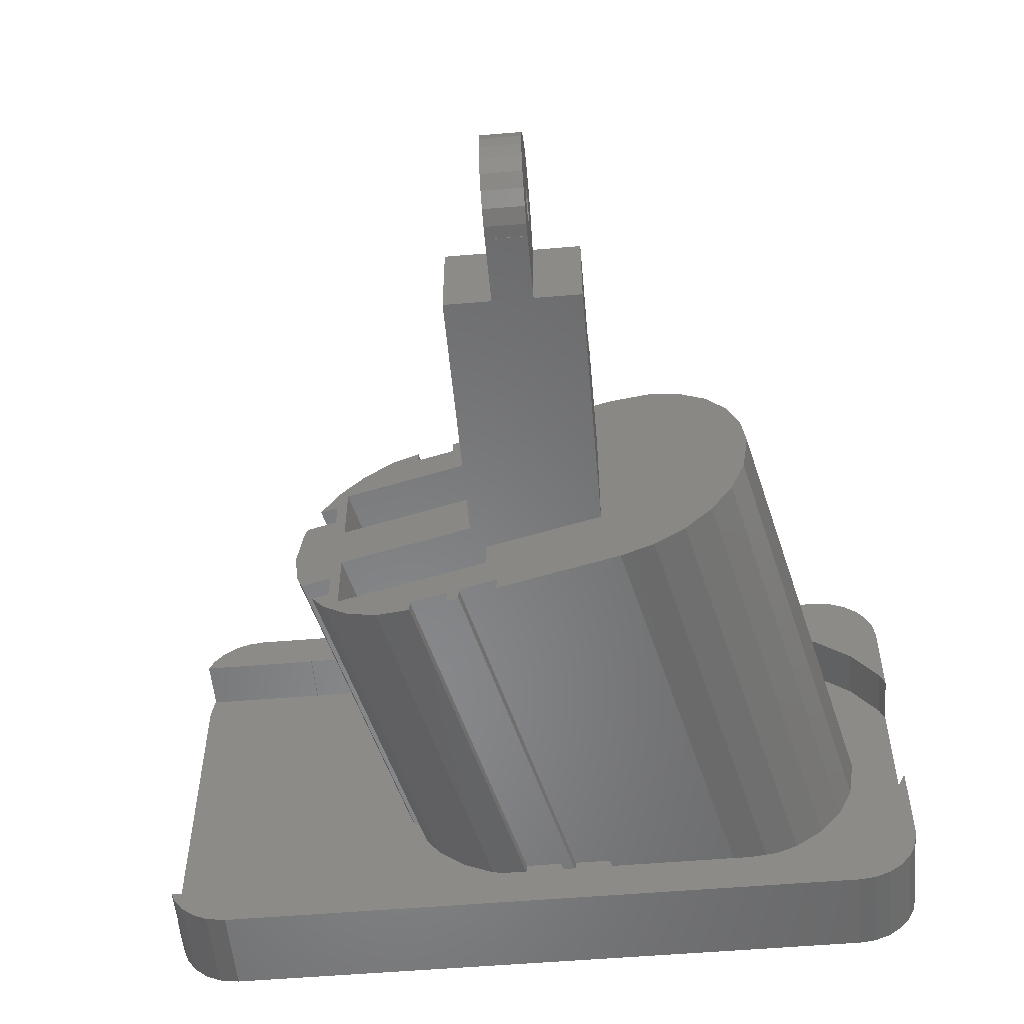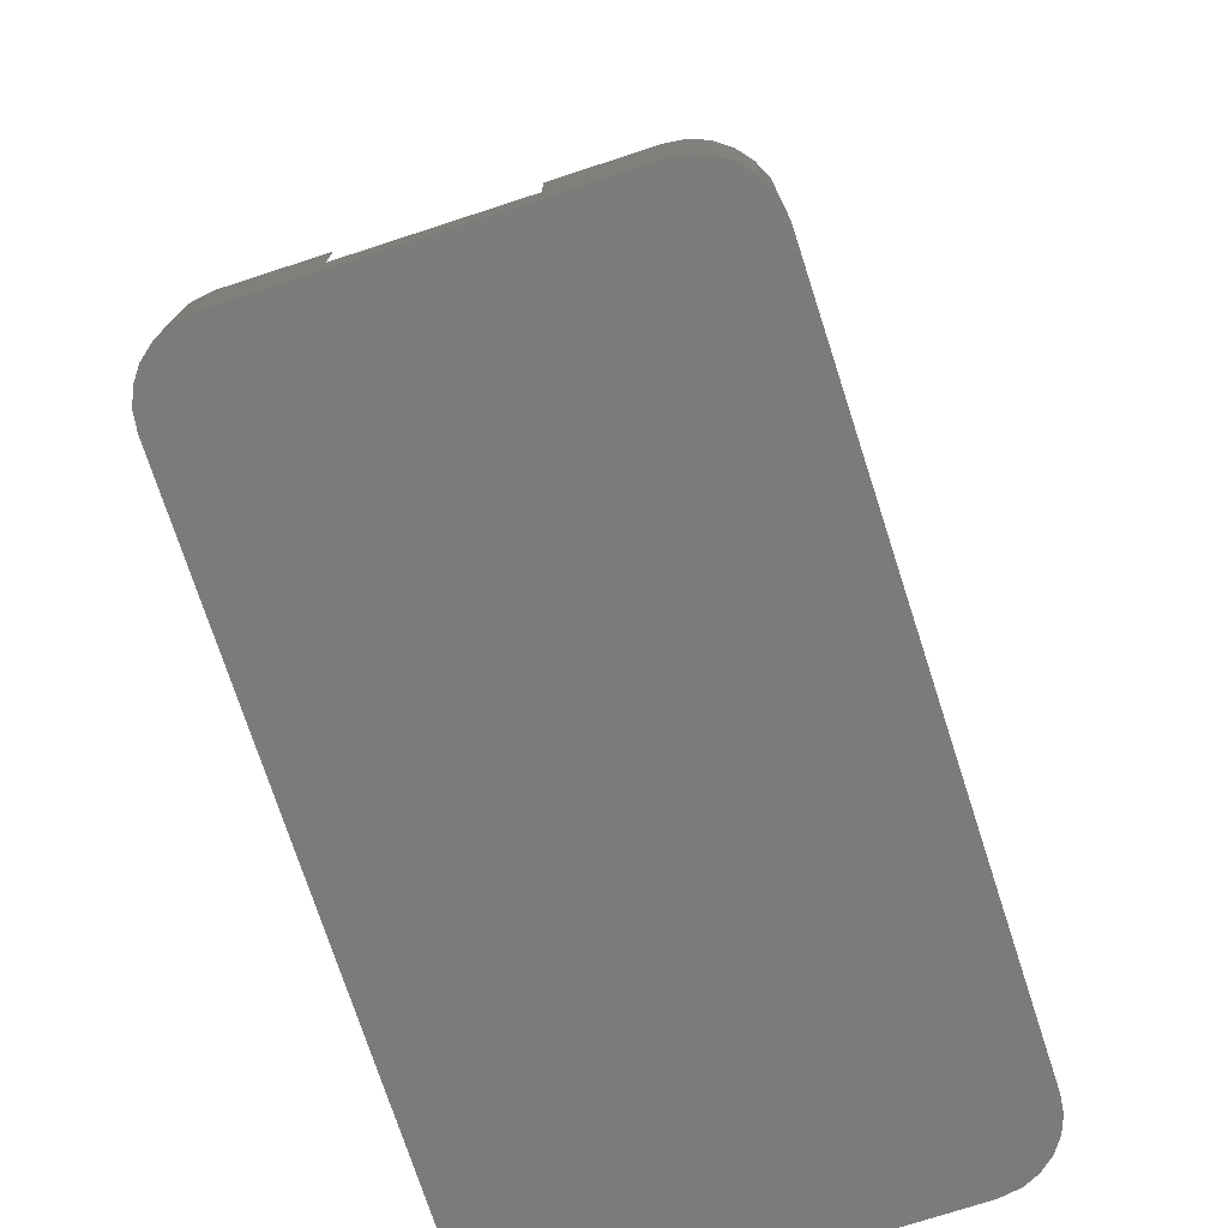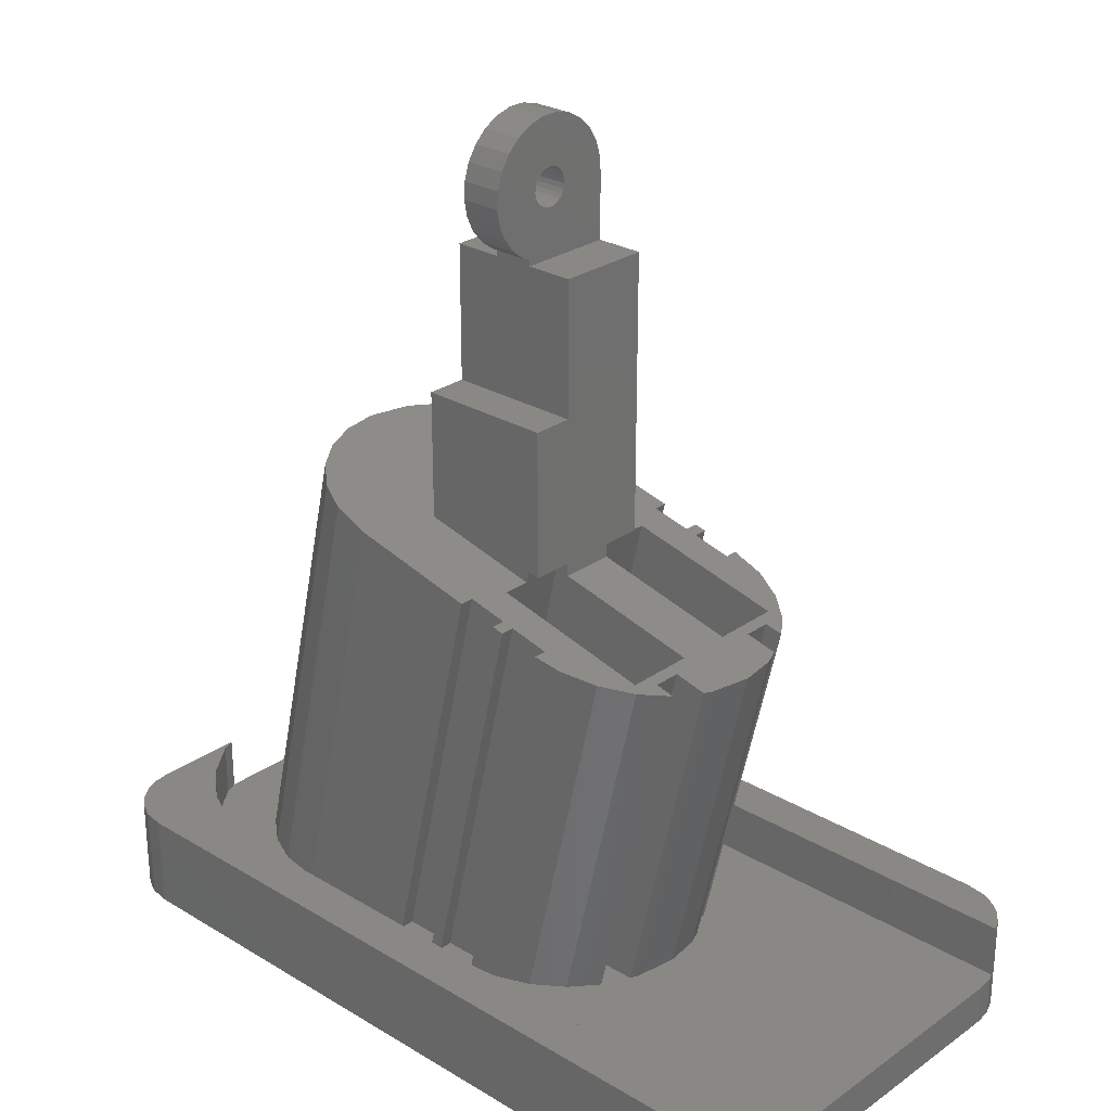
<metadata>
{"format":"stl","ext":"stl","renderer":"f3d","projection":"perspective","resolution":1024,"background":"white","views":[{"elev":-54.5,"azim":5.1,"up":"+Y"},{"elev":-74.6,"azim":108.0,"up":"+Z"},{"elev":27.0,"azim":-137.2,"up":"+Z"}]}
</metadata>
<code>
# stl→obj: 364 verts, 752 faces
v -2.388 12.04 44
v 3 12.5 44
v 2.843 13.74 44
v 2.592 6.87 44
v 3 5.866 44
v 2.382 14.91 44
v 1.645 15.92 44
v 0.6791 16.72 44
v 0.4371 9.76 44
v -0.4549 17.26 44
v -2 17.5 44
v -5.705 13.56 44
v -10.22 14.26 44
v -52 17.5 44
v -47.33 14.26 44
v -47.36 14.25 44
v -53.24 17.34 44
v -54.41 16.88 44
v -55.42 16.14 44
v -56.66 14.25 44
v -56.22 15.18 44
v 2.124 -7.641 44
v 3 -12.5 44
v 3 -5.827 44
v -0.2125 -10.39 44
v 2.755 -14.05 44
v 2.222 -15.18 44
v -3.178 -12.49 44
v 1.423 -16.14 44
v 0.4088 -16.88 44
v -0.7565 -17.34 44
v -2 -17.5 44
v -6.587 -13.81 44
v -10.22 -14.26 44
v -52 -17.5 44
v -47.33 -14.26 44
v -47.36 -14.25 44
v -53.55 -17.26 44
v -54.68 -16.72 44
v -56.64 -14.25 44
v -55.64 -15.92 44
v -56.38 -14.91 44
v 2.592 6.87 40
v 0.6759 9.439 40
v 2.124 -7.641 40
v 1.135 -8.806 40
v 3 5.866 40
v -47.33 14.26 40
v -10.22 14.26 40
v 0.1211 10.01 40
v 0.4371 9.76 40
v -10.22 -14.26 40
v -47.33 -14.26 40
v 2.292 -7.292 40
v 3 -5.827 40
v -0.6972 10.67 40
v -36.79 5.75 40
v -35.33 3.75 40
v -35.33 5.75 40
v -37.8 3.75 40
v -35.33 -3.75 40
v -36.72 -5.75 40
v -35.33 -5.75 40
v -37.77 -3.75 40
v -28.34 -10.42 40
v -25.26 -9.5 40
v -28.34 -9.5 40
v -21.26 -9.5 40
v -24.34 -9.5 40
v -21.26 -10.51 40
v -1.613 4.321 40
v -0.5822 0.00499 40
v -1.11 -3.25 40
v -0.5822 -0.00499 40
v -1.915 5.063 40
v -1.458 -3.971 40
v -0.6835 0.7863 40
v -3.503 7.193 40
v -0.9208 2.616 40
v -4.922 8.336 40
v -2.388 12.04 40
v -5.584 8.87 40
v -5.705 13.56 40
v -6.378 9.234 40
v -8.028 9.991 40
v -10.22 10.33 40
v -11.36 10.51 40
v -21.26 10.51 40
v -24.34 10.51 40
v -21.26 9.5 40
v -25.26 10.51 40
v -28.34 10.44 40
v -25.26 9.5 40
v -31.88 9.632 40
v -30.47 10.18 40
v -33.96 8.512 40
v -32.98 9.206 40
v -38.04 3.25 40
v -47.36 14.25 40
v -38.57 0.00499 40
v -35.17 7.659 40
v -2.26 -5.631 40
v -3.445 -7.027 40
v -0.2125 -10.39 40
v -3.982 -7.659 40
v -3.178 -12.49 40
v -6.167 -9.206 40
v -6.587 -13.81 40
v -6.99 -9.524 40
v -8.678 -10.18 40
v -11.36 -10.51 40
v -24.34 -10.51 40
v -25.26 -10.51 40
v -31.12 -9.991 40
v -34.7 -7.952 40
v -35.65 -7.193 40
v -36.38 -6.214 40
v -57 12.5 40
v -38.57 -0.00499 40
v -57 -12.5 40
v -33.56 -8.87 40
v -47.36 -14.25 40
v -38.23 -2.616 40
v -56.66 14.25 40
v -56.76 14.05 40
v -56.64 -14.25 40
v -56.84 -13.74 40
v -24.34 9.5 40
v -28.34 9.5 40
v -34.46 7 40
v -22.15 2 40
v -22.15 7 40
v -34.46 2 40
v -34.46 -2 40
v -22.15 -7 40
v -22.15 -2 40
v -34.46 -7 40
v -23.5 4.911 96.94
v -23.5 1.375 96.26
v -23.5 1.397 95.91
v -23.5 2.939 100
v -23.5 1.267 96.6
v -23.5 1.079 96.89
v -23.5 0.8229 97.13
v -23.5 0.5154 97.3
v -23.5 1.841 100.6
v -23.5 0.6267 101
v -23.5 0.1755 97.39
v -23.5 -0.1755 97.39
v -23.5 -0.6267 101
v -23.5 -0.5154 97.3
v -23.5 -1.841 100.6
v -23.5 -0.8229 97.13
v -23.5 -2.939 100
v -23.5 -1.079 96.89
v -23.5 -3.853 99.19
v -23.5 -1.267 96.6
v -23.5 4.99 95.69
v -23.5 4.524 98.13
v -23.5 4.755 94.45
v -23.5 3.853 99.19
v -23.5 1.331 95.57
v -23.5 4.222 93.32
v -23.5 1.182 95.25
v -23.5 3.423 92.36
v -23.5 0.9584 94.98
v -23.5 2.409 91.62
v -23.5 0.6745 94.77
v -23.5 2 91.46
v -23.5 0.3482 94.64
v -23.5 0 94.6
v -23.5 -0.3482 94.64
v -23.5 -5 91
v -23.5 -0.6745 94.77
v -23.5 -0.9584 94.98
v -23.5 -1.182 95.25
v -23.5 -4.524 98.13
v -23.5 -1.375 96.26
v -23.5 -4.911 96.94
v -23.5 -4.97 96
v -23.5 -1.397 95.91
v -23.5 -1.331 95.57
v -23.5 -5 96
v -23.5 2 91
v -26.5 -5 91
v -26.5 2 91.46
v -26.5 2 91
v -26.5 1.397 95.91
v -26.5 1.841 100.6
v -26.5 1.331 95.57
v -26.5 1.182 95.25
v -26.5 0.9584 94.98
v -26.5 0.6745 94.77
v -26.5 0.3482 94.64
v -26.5 0 94.6
v -26.5 -0.3482 94.64
v -26.5 -0.6745 94.77
v -26.5 -0.9584 94.98
v -26.5 -0.8229 97.13
v -26.5 -2.939 100
v -26.5 -1.841 100.6
v -26.5 -4.97 96
v -26.5 -1.397 95.91
v -26.5 -1.331 95.57
v -26.5 -1.375 96.26
v -26.5 -3.853 99.19
v -26.5 -1.182 95.25
v -26.5 -4.524 98.13
v -26.5 -4.911 96.94
v -26.5 -5 96
v -26.5 4.755 94.45
v -26.5 4.911 96.94
v -26.5 4.99 95.69
v -26.5 4.524 98.13
v -26.5 4.222 93.32
v -26.5 3.853 99.19
v -26.5 3.423 92.36
v -26.5 2.409 91.62
v -26.5 2.939 100
v -26.5 1.375 96.26
v -26.5 1.267 96.6
v -26.5 1.079 96.89
v -26.5 0.8229 97.13
v -26.5 0.5154 97.3
v -26.5 0.6267 101
v -26.5 0.1755 97.39
v -26.5 -0.1755 97.39
v -26.5 -0.6267 101
v -26.5 -0.5154 97.3
v -26.5 -1.079 96.89
v -26.5 -1.267 96.6
v -29.15 -5 70.35
v -30 -5 91
v -23.45 -5 70.7
v -20 -5 71.5
v -20 -5 91
v -30 -5 70.15
v -28.94 -5 69.44
v -20 5 71.5
v -28.94 5 69.44
v -29.15 5 70.35
v -30 5 81
v -20 5 81
v -30 5 70.15
v -20 2 81
v -20 2 91
v -20 0.4717 71.5
v -20 2.693 71.5
v -30 -0.357 69.19
v -30 2 70.15
v -30 2 69.19
v -30 -2 70.15
v -30 2 81
v -30 -2 69.19
v -30 2 91
v -11.7 -7.659 73.42
v -13.77 -9.206 72.94
v -8.97 -3.25 74.05
v -10.06 -5.631 73.8
v -36.84 10.18 67.61
v -40.41 -2 66.79
v -41.46 3.75 66.55
v -40.64 -2 66.74
v -41.3 7.659 66.58
v -40.64 -7 66.74
v -39.78 -8.87 66.93
v -39.95 -7 66.89
v -41.46 5.75 66.55
v -42.41 3.75 66.33
v -41.46 -3.75 66.55
v -41.46 -5.75 66.55
v -41.99 -5.75 66.42
v -44.21 -2.616 65.91
v -43.41 -3.75 66.1
v -41.84 5.75 66.46
v -31.03 -9.5 68.95
v -31.03 -9.549 68.95
v -28.38 -9.5 69.57
v -28.1 -9.515 69.63
v -18.7 -10.51 71.8
v -16.16 -10.18 72.39
v -28.1 -9.776 69.63
v -38.48 7 67.24
v -39.35 7 67.03
v -8.469 0.00499 74.16
v -15.54 9.991 72.53
v -18.7 10.51 71.8
v -40.37 7 66.8
v -33.32 2 68.42
v -13.22 8.87 73.07
v -34.83 10.29 68.08
v -34.83 9.5 68.08
v -31.03 10.51 68.95
v -31.9 10.51 68.75
v -31.03 9.5 68.95
v -28.1 9.5 69.63
v -28.1 10.51 69.63
v -31.9 9.5 68.75
v -28.94 -7 69.44
v -28.1 -9.5 69.63
v -40.64 7 66.74
v -40.64 2 66.74
v -11.24 7.193 73.52
v -34.83 10.44 68.08
v -8.791 2.616 74.09
v -28.1 -10.51 69.63
v -31.03 -10.51 68.95
v -31.9 -10.51 68.75
v -34.83 -10.42 68.08
v -37.46 -9.991 67.47
v -41.44 3.75 55.77
v -44.03 3.25 65.95
v -43.8 3.75 66.01
v -42.84 5.75 66.23
v -8.469 -0.00499 74.16
v -9.735 5.063 73.87
v -28.1 -10.25 69.63
v -34.83 -10.06 68.08
v -31.03 -10.17 68.95
v -31.9 -10.14 68.75
v -31.9 -9.5 68.75
v -34.83 -9.5 68.08
v -44.53 0.00499 65.84
v -39.15 -5.75 50.53
v -42.53 -5.75 66.3
v -42.78 -5.75 66.24
v -41.76 -7.193 66.48
v -43.6 -3.75 66.05
v -43.77 -3.75 66.01
v -39.23 9.206 67.06
v -28.94 7 69.44
v -43.47 3.75 66.08
v -44.53 -0.00499 65.84
v -43.23 3.75 66.14
v -29.15 2 70.35
v -29.15 -2 70.35
v 0.4088 -16.88 37
v 1.423 -16.14 37
v -2 -17.5 37
v -0.7565 -17.34 37
v -53.24 17.34 37
v -54.41 16.88 37
v 1.645 15.92 37
v 0.6791 16.72 37
v -55.64 -15.92 37
v -54.68 -16.72 37
v -57 12.5 37
v -56.76 14.05 37
v -57 -12.5 37
v -53.55 -17.26 37
v -52 -17.5 37
v -0.4549 17.26 37
v -2 17.5 37
v -52 17.5 37
v -56.22 15.18 37
v -55.42 16.14 37
v 3 12.5 37
v 3 -12.5 37
v 2.755 -14.05 37
v 2.222 -15.18 37
v 2.843 13.74 37
v 2.382 14.91 37
v -56.38 -14.91 37
v -56.84 -13.74 37
f 1 2 3
f 2 4 5
f 1 3 6
f 1 6 7
f 1 7 8
f 2 9 4
f 1 8 10
f 1 10 11
f 2 1 9
f 11 12 1
f 11 13 12
f 14 13 11
f 13 14 15
f 14 16 15
f 17 16 14
f 18 16 17
f 19 16 18
f 20 19 21
f 19 20 16
f 22 23 24
f 25 23 22
f 23 25 26
f 26 25 27
f 28 27 25
f 27 28 29
f 29 28 30
f 30 28 31
f 31 28 32
f 33 32 28
f 34 32 33
f 35 34 36
f 34 35 32
f 37 35 36
f 37 38 35
f 37 39 38
f 40 39 37
f 39 40 41
f 41 40 42
f 43 44 44
f 44 43 43
f 45 45 46
f 47 43 43
f 43 47 47
f 48 13 15
f 13 48 49
f 50 51 50
f 51 50 51
f 52 36 34
f 36 52 53
f 45 54 45
f 55 54 55
f 44 51 51
f 51 44 44
f 50 50 56
f 43 47 43
f 47 43 47
f 44 43 43
f 51 44 51
f 44 51 43
f 50 51 51
f 51 50 56
f 55 54 55
f 45 54 55
f 54 45 45
f 45 45 46
f 57 58 59
f 58 57 60
f 61 62 63
f 62 61 64
f 65 66 67
f 68 69 70
f 71 47 43
f 47 72 55
f 73 55 74
f 75 43 51
f 55 72 74
f 76 55 73
f 47 77 72
f 78 51 56
f 47 79 77
f 47 71 79
f 43 75 71
f 80 56 81
f 51 78 75
f 56 80 78
f 81 82 80
f 83 82 81
f 83 84 82
f 83 85 84
f 49 85 83
f 85 49 86
f 49 87 86
f 49 88 87
f 88 89 90
f 49 89 88
f 49 91 89
f 91 92 93
f 49 92 91
f 48 92 49
f 48 94 95
f 48 96 97
f 98 99 100
f 99 98 48
f 60 48 98
f 57 48 60
f 101 48 57
f 96 48 101
f 94 48 97
f 92 48 95
f 55 76 45
f 102 45 76
f 45 102 46
f 103 46 102
f 46 103 104
f 105 104 103
f 104 105 106
f 107 106 105
f 107 108 106
f 109 108 107
f 110 108 109
f 110 52 108
f 111 52 110
f 70 52 111
f 112 70 69
f 70 112 52
f 113 52 112
f 66 65 113
f 65 52 113
f 53 65 114
f 53 115 116
f 53 117 62
f 118 100 99
f 100 118 119
f 120 119 118
f 65 53 52
f 121 53 114
f 115 53 121
f 117 53 116
f 122 119 120
f 64 53 62
f 119 122 123
f 123 53 64
f 118 99 124
f 118 124 125
f 53 123 122
f 122 120 126
f 126 120 127
f 90 89 128
f 93 92 129
f 130 131 132
f 131 130 133
f 134 135 136
f 135 134 137
f 122 40 37
f 40 122 126
f 124 16 20
f 16 124 99
f 108 34 33
f 34 108 52
f 106 33 28
f 33 106 108
f 104 28 25
f 28 104 106
f 46 22 45
f 25 46 104
f 46 25 22
f 54 24 55
f 22 54 45
f 54 22 24
f 47 4 43
f 4 47 5
f 44 9 51
f 4 44 43
f 44 4 9
f 56 9 1
f 9 50 51
f 56 1 81
f 9 56 50
f 83 1 12
f 1 83 81
f 49 12 13
f 12 49 83
f 99 15 16
f 15 99 48
f 53 37 36
f 37 53 122
f 138 139 140
f 141 142 139
f 141 143 142
f 141 144 143
f 145 146 147
f 146 145 144
f 147 148 145
f 147 149 148
f 150 149 147
f 149 150 151
f 152 151 150
f 151 152 153
f 154 153 152
f 153 154 155
f 155 156 157
f 156 155 154
f 140 158 138
f 139 138 159
f 158 140 160
f 139 159 161
f 162 160 140
f 139 161 141
f 160 162 163
f 164 163 162
f 144 141 146
f 163 164 165
f 166 165 164
f 165 166 167
f 168 167 166
f 167 168 169
f 170 169 168
f 171 169 170
f 172 169 171
f 173 169 172
f 173 172 174
f 173 174 175
f 173 175 176
f 177 157 156
f 157 177 178
f 179 178 177
f 180 178 179
f 178 180 181
f 181 180 182
f 182 180 176
f 173 176 180
f 173 180 183
f 169 173 184
f 185 186 187
f 186 188 189
f 186 190 188
f 186 191 190
f 186 192 191
f 186 193 192
f 186 194 193
f 186 195 194
f 186 196 195
f 186 185 196
f 196 185 197
f 197 185 198
f 199 200 201
f 202 203 204
f 205 206 200
f 202 204 207
f 205 208 206
f 198 185 207
f 205 202 209
f 205 209 208
f 207 185 202
f 202 185 210
f 211 212 213
f 211 214 212
f 215 214 211
f 215 216 214
f 186 215 217
f 215 186 216
f 186 217 218
f 216 186 219
f 219 186 189
f 220 189 188
f 221 189 220
f 222 189 221
f 223 189 222
f 224 189 223
f 189 224 225
f 226 225 224
f 227 225 226
f 228 227 229
f 227 228 225
f 201 229 199
f 200 199 230
f 200 230 231
f 200 231 205
f 229 201 228
f 202 205 203
f 232 185 233
f 185 234 173
f 235 173 234
f 173 235 236
f 185 232 234
f 232 233 237
f 185 183 210
f 183 185 173
f 234 232 238
f 239 240 241
f 239 242 243
f 241 242 239
f 242 241 244
f 202 183 180
f 183 202 210
f 236 245 246
f 235 245 236
f 245 235 247
f 243 248 239
f 245 248 243
f 248 245 247
f 249 250 251
f 250 252 253
f 250 249 252
f 252 249 254
f 237 253 252
f 253 237 233
f 253 233 255
f 250 242 244
f 242 250 253
f 184 236 246
f 236 184 173
f 255 185 187
f 185 255 233
f 242 245 243
f 245 242 253
f 245 184 246
f 184 245 187
f 253 187 245
f 187 253 255
f 184 186 169
f 186 184 187
f 107 256 257
f 256 107 105
f 258 256 259
f 94 260 95
f 261 262 263
f 262 261 264
f 265 266 267
f 262 264 268
f 269 263 262
f 263 270 265
f 271 265 270
f 272 265 271
f 265 272 266
f 263 269 273
f 263 273 270
f 270 273 274
f 264 275 268
f 276 266 277
f 266 276 278
f 279 280 281
f 280 279 282
f 283 264 284
f 247 285 248
f 285 247 258
f 87 286 86
f 286 87 287
f 235 258 247
f 258 235 281
f 281 235 234
f 284 264 288
f 251 289 249
f 84 290 82
f 290 84 286
f 101 264 96
f 291 264 292
f 293 294 295
f 296 287 297
f 298 295 294
f 264 295 298
f 264 298 292
f 296 264 287
f 295 264 296
f 85 286 84
f 258 281 257
f 299 300 234
f 299 234 238
f 300 299 278
f 299 266 278
f 266 299 267
f 279 234 300
f 234 279 281
f 301 264 302
f 264 301 288
f 289 254 249
f 289 261 254
f 302 261 289
f 261 302 264
f 109 257 281
f 257 109 107
f 290 287 303
f 260 291 304
f 291 260 264
f 258 257 256
f 76 259 102
f 285 77 305
f 77 285 72
f 70 280 306
f 280 70 111
f 113 307 308
f 307 113 112
f 114 309 310
f 309 114 65
f 121 310 266
f 310 121 114
f 311 312 313
f 314 101 57
f 101 314 264
f 259 73 258
f 73 259 76
f 258 74 315
f 74 258 73
f 86 286 85
f 305 316 285
f 286 287 290
f 111 281 280
f 281 111 110
f 109 281 110
f 256 103 259
f 103 256 105
f 102 259 103
f 280 317 306
f 318 310 309
f 308 319 320
f 319 308 307
f 320 277 321
f 322 310 318
f 322 266 310
f 321 266 322
f 266 321 277
f 277 320 319
f 280 282 317
f 121 266 115
f 323 98 100
f 98 323 312
f 117 324 62
f 325 326 327
f 328 273 329
f 95 304 92
f 304 95 260
f 96 330 97
f 330 96 264
f 316 303 285
f 287 331 239
f 264 331 287
f 331 264 283
f 239 285 287
f 285 239 248
f 239 331 240
f 316 71 75
f 71 316 305
f 312 332 313
f 332 312 323
f 123 333 119
f 333 123 273
f 88 287 87
f 287 88 297
f 91 293 89
f 293 91 294
f 64 273 123
f 273 64 329
f 272 327 266
f 327 272 325
f 274 273 328
f 97 260 94
f 260 97 330
f 330 264 260
f 315 72 285
f 72 315 74
f 285 258 315
f 303 287 285
f 71 305 79
f 79 305 77
f 119 323 100
f 323 119 333
f 264 314 275
f 334 273 269
f 98 311 60
f 311 98 312
f 323 333 273
f 323 334 332
f 334 323 273
f 116 324 117
f 327 324 116
f 324 327 326
f 116 266 327
f 266 116 115
f 75 303 316
f 303 75 78
f 82 303 80
f 303 82 290
f 80 303 78
f 201 154 152
f 154 201 200
f 209 177 208
f 177 209 179
f 160 213 158
f 213 160 211
f 216 141 161
f 141 216 219
f 189 147 146
f 147 189 225
f 219 146 141
f 146 219 189
f 225 150 147
f 150 225 228
f 200 156 154
f 156 200 206
f 202 179 209
f 179 202 180
f 228 152 150
f 152 228 201
f 208 156 206
f 156 208 177
f 158 212 138
f 212 158 213
f 163 211 160
f 211 163 215
f 165 215 163
f 215 165 217
f 218 165 167
f 165 218 217
f 186 167 169
f 167 186 218
f 159 216 161
f 216 159 214
f 138 214 159
f 214 138 212
f 302 130 301
f 130 302 133
f 130 283 284
f 130 284 288
f 130 288 301
f 283 130 331
f 331 130 132
f 250 241 335
f 241 250 244
f 335 251 250
f 133 289 251
f 131 251 335
f 133 251 131
f 289 133 302
f 132 240 331
f 131 240 132
f 335 240 131
f 240 335 241
f 265 134 263
f 134 265 137
f 137 267 299
f 137 299 135
f 267 137 265
f 254 336 252
f 134 261 263
f 261 134 254
f 136 254 134
f 254 136 336
f 237 336 232
f 336 237 252
f 136 238 336
f 135 238 136
f 238 135 299
f 336 238 232
f 277 69 276
f 319 69 277
f 112 319 307
f 319 112 69
f 68 279 300
f 68 282 279
f 68 317 282
f 70 317 68
f 317 70 306
f 69 278 276
f 278 69 300
f 300 69 68
f 318 67 322
f 65 318 309
f 318 65 67
f 67 321 322
f 321 67 66
f 66 320 321
f 113 320 66
f 320 113 308
f 295 89 293
f 89 295 128
f 128 296 90
f 296 128 295
f 90 297 88
f 297 90 296
f 291 92 304
f 292 92 291
f 92 292 129
f 129 298 93
f 298 129 292
f 93 294 91
f 294 93 298
f 57 275 314
f 275 57 268
f 268 57 59
f 58 268 59
f 268 58 262
f 311 269 262
f 269 311 334
f 332 311 313
f 334 311 332
f 58 311 262
f 311 58 60
f 64 274 328
f 64 328 329
f 274 64 270
f 270 64 61
f 63 270 61
f 270 63 271
f 324 272 271
f 325 324 326
f 272 324 325
f 63 324 271
f 324 63 62
f 196 174 172
f 174 196 197
f 195 172 171
f 172 195 196
f 194 171 170
f 171 194 195
f 178 231 157
f 231 178 205
f 226 145 148
f 145 226 224
f 199 151 153
f 151 199 229
f 230 153 155
f 153 230 199
f 175 207 176
f 207 175 198
f 229 149 151
f 149 229 227
f 227 148 149
f 148 227 226
f 157 230 155
f 230 157 231
f 181 205 178
f 205 181 203
f 176 204 182
f 204 176 207
f 197 175 174
f 175 197 198
f 221 143 222
f 143 221 142
f 223 143 144
f 143 223 222
f 192 164 191
f 164 192 166
f 193 170 168
f 170 193 194
f 182 203 181
f 203 182 204
f 224 144 145
f 144 224 223
f 220 142 221
f 142 220 139
f 188 139 220
f 139 188 140
f 190 140 188
f 140 190 162
f 192 168 166
f 168 192 193
f 191 162 190
f 162 191 164
f 337 29 30
f 29 337 338
f 339 31 32
f 31 339 340
f 341 18 17
f 18 341 342
f 340 30 31
f 30 340 337
f 343 8 7
f 8 343 344
f 345 39 41
f 39 345 346
f 347 125 348
f 125 347 118
f 349 118 347
f 118 349 120
f 346 38 39
f 38 346 350
f 351 32 35
f 32 351 339
f 352 11 10
f 11 352 353
f 344 10 8
f 10 344 352
f 353 14 11
f 14 353 354
f 355 19 356
f 19 355 21
f 342 19 18
f 19 342 356
f 355 124 21
f 348 124 355
f 124 348 125
f 21 124 20
f 353 357 358
f 339 358 359
f 353 358 339
f 339 359 360
f 357 353 361
f 339 360 338
f 361 353 362
f 339 338 337
f 362 353 343
f 339 337 340
f 343 353 344
f 344 353 352
f 351 353 339
f 351 354 353
f 347 354 351
f 349 351 350
f 347 351 349
f 349 350 346
f 354 347 341
f 349 346 345
f 341 347 342
f 349 345 363
f 342 347 356
f 349 363 364
f 356 347 355
f 355 347 348
f 350 35 38
f 35 350 351
f 354 17 14
f 17 354 341
f 3 362 6
f 362 3 361
f 2 361 3
f 361 2 357
f 6 343 7
f 343 6 362
f 23 55 24
f 55 23 55
f 2 47 357
f 47 2 5
f 2 47 47
f 47 357 47
f 55 357 47
f 358 55 55
f 55 358 357
f 358 55 23
f 364 126 127
f 363 126 364
f 42 126 363
f 126 42 40
f 364 120 349
f 120 364 127
f 345 42 363
f 42 345 41
f 26 358 23
f 358 26 359
f 29 360 27
f 360 29 338
f 27 359 26
f 359 27 360

</code>
